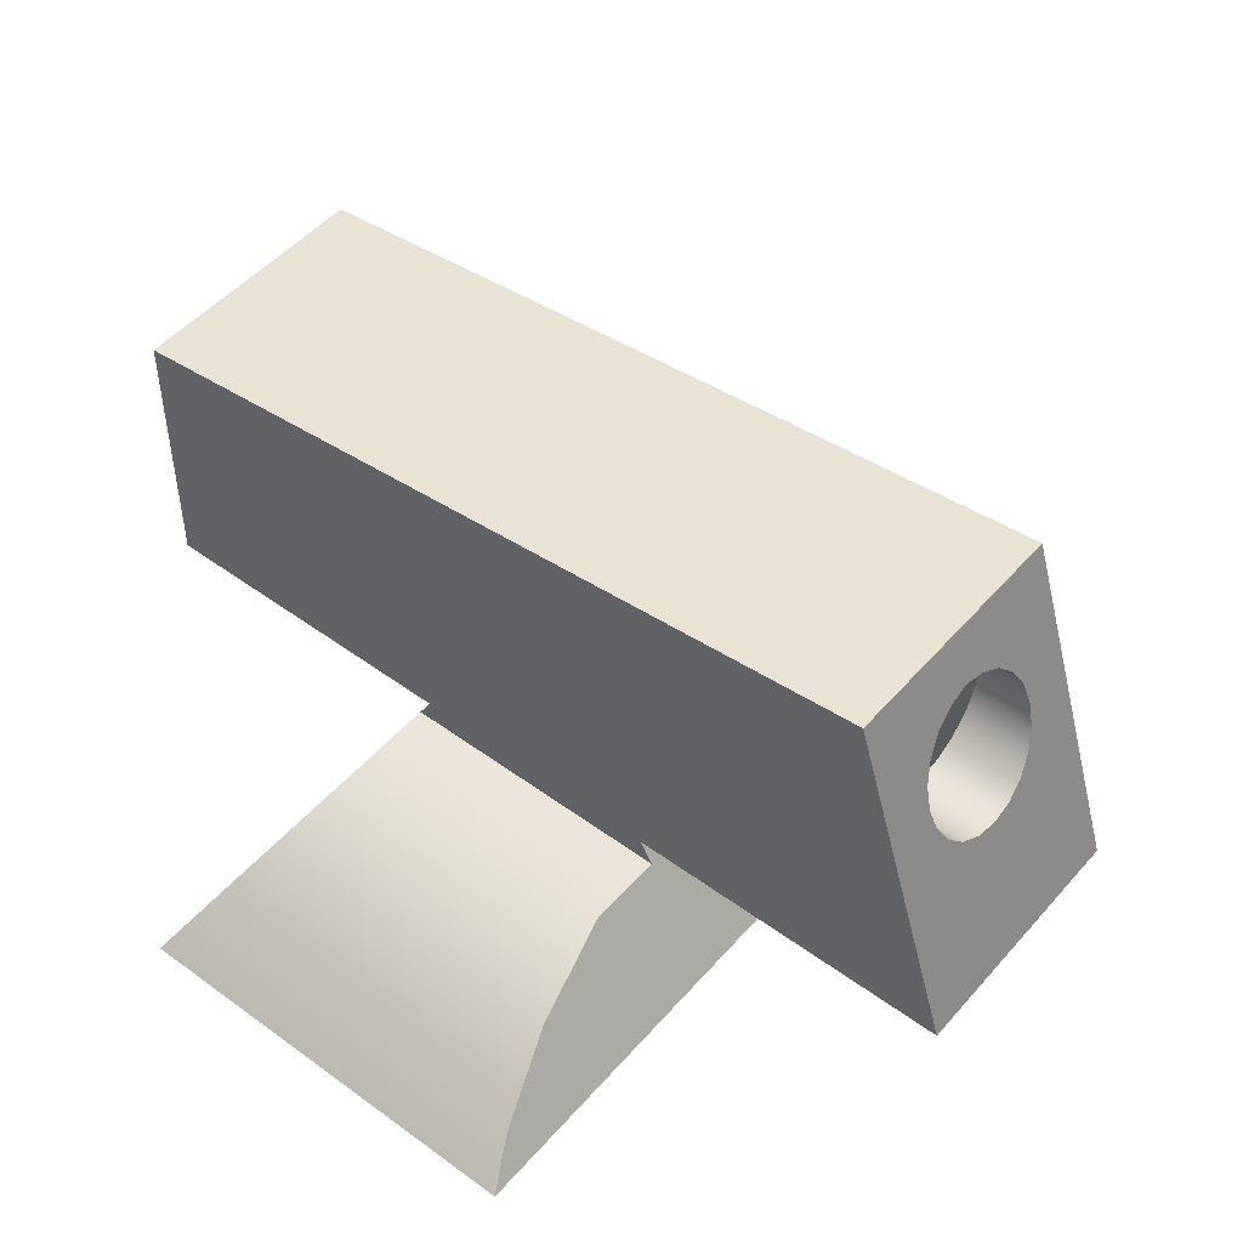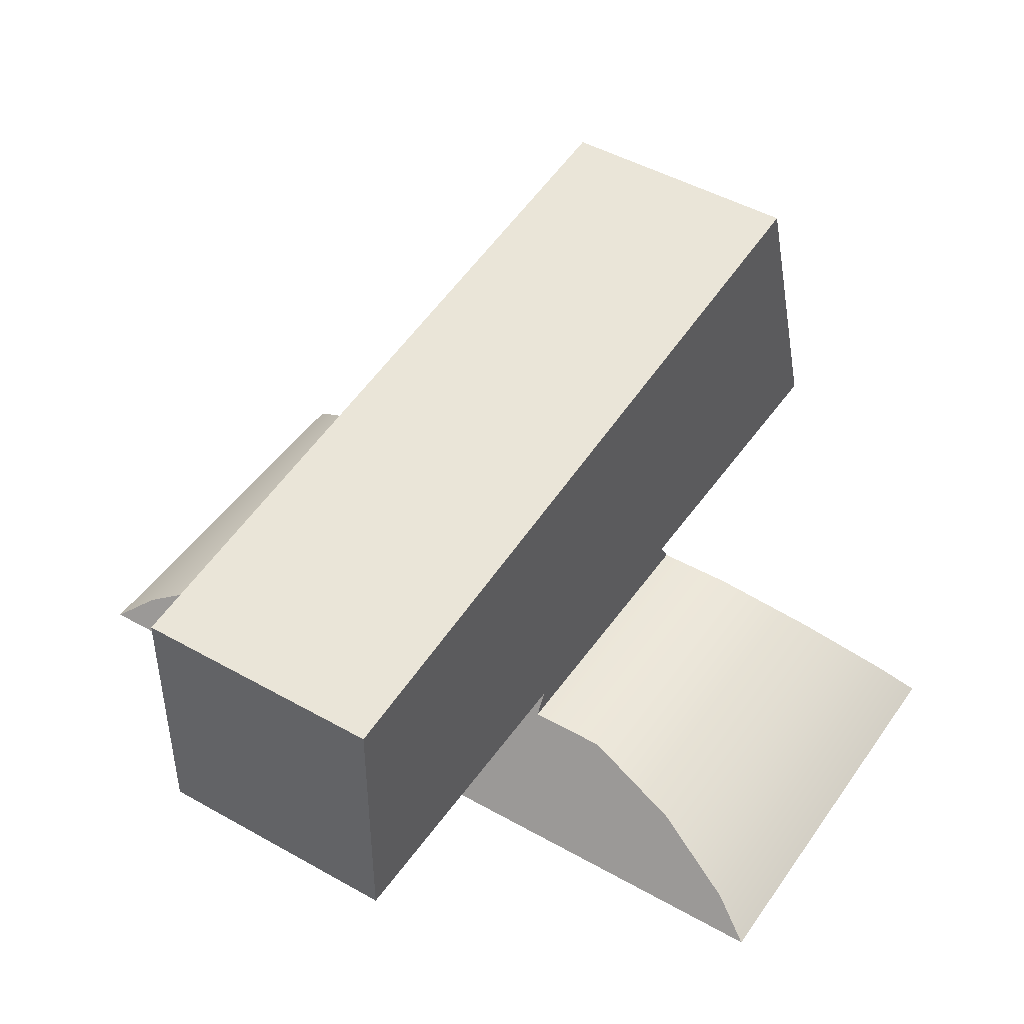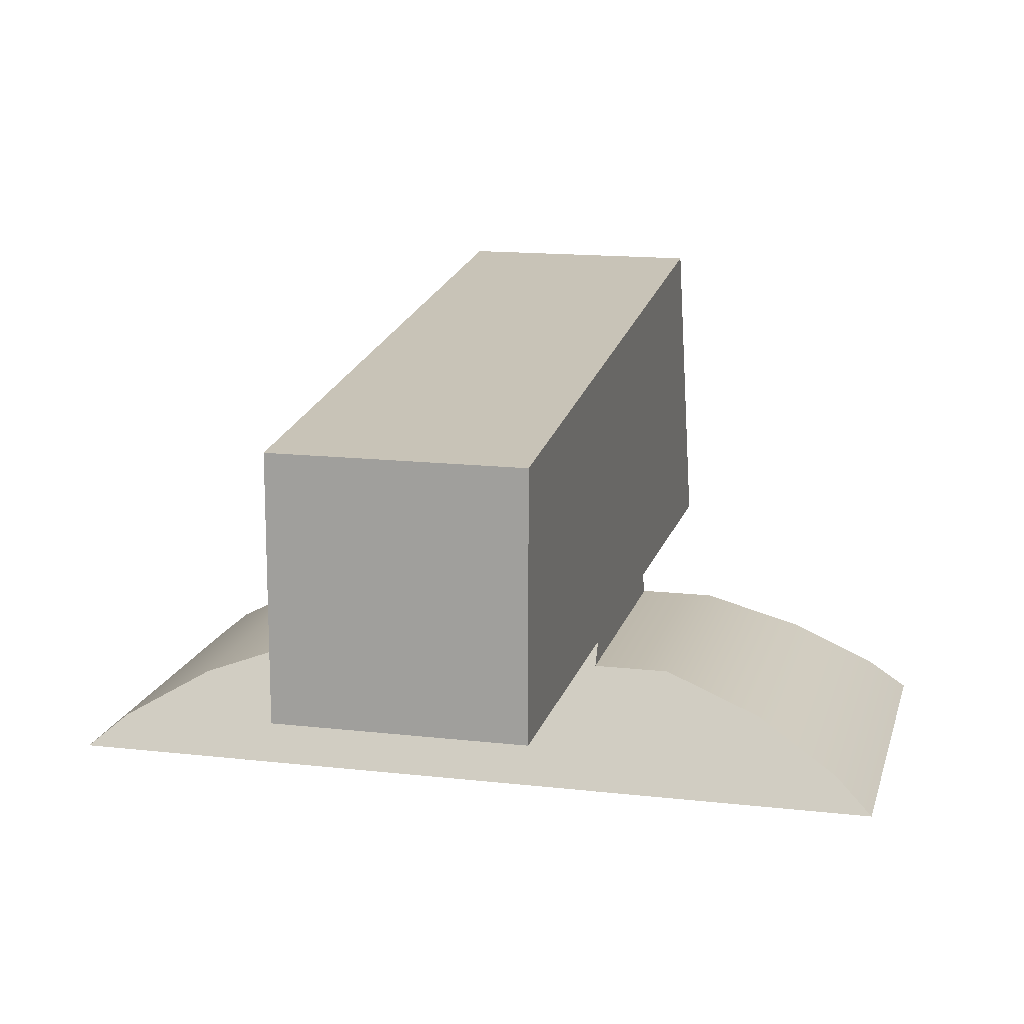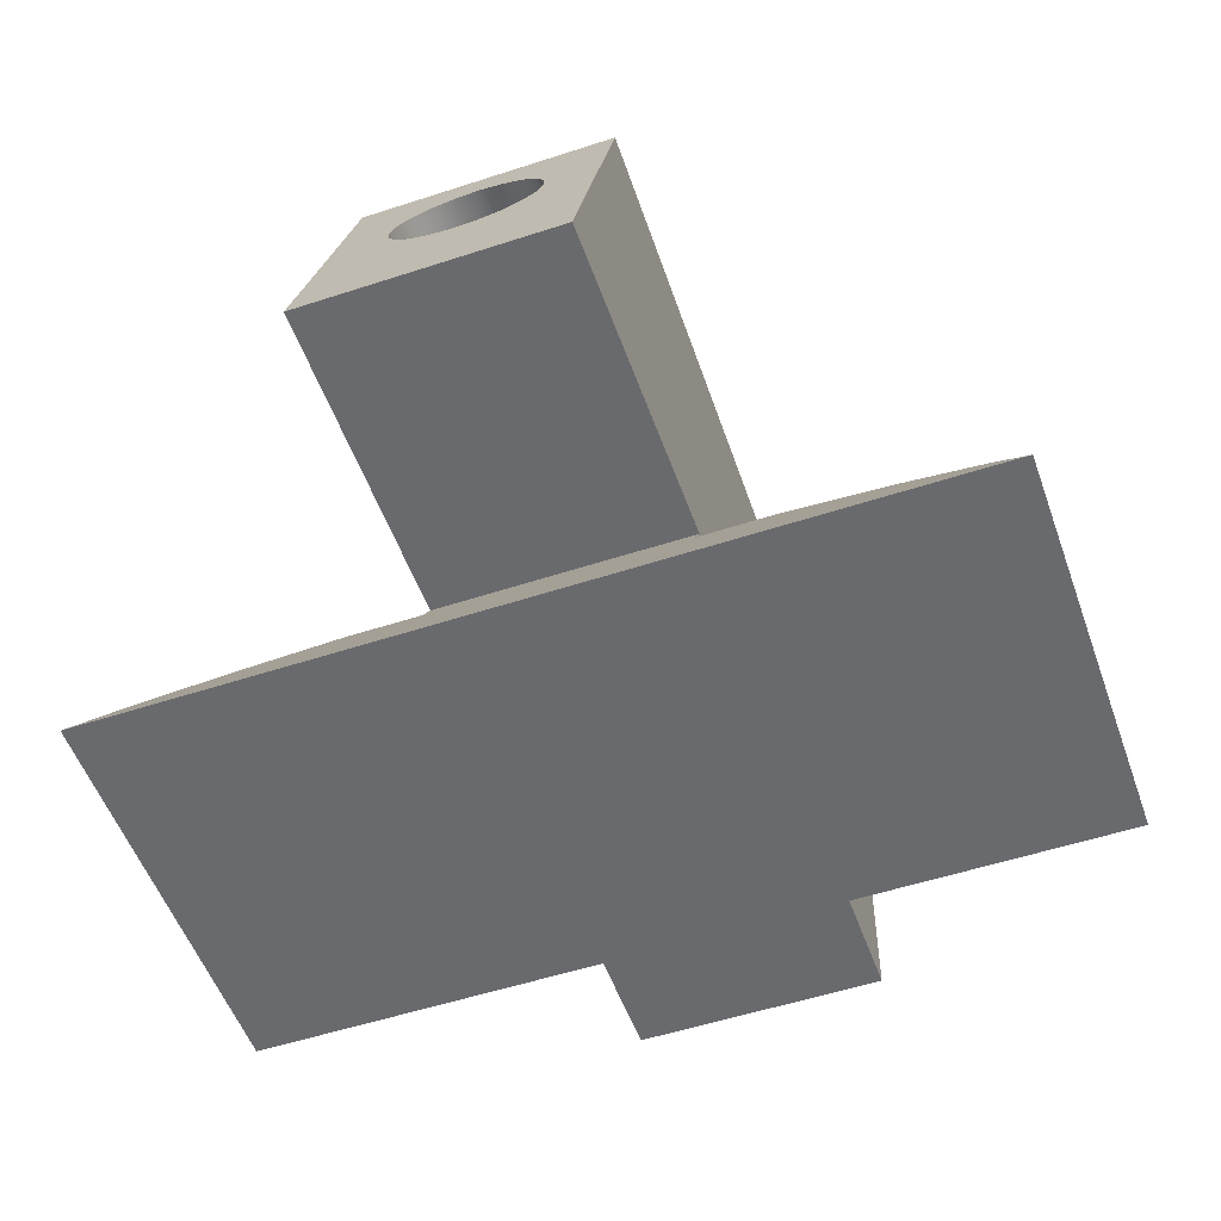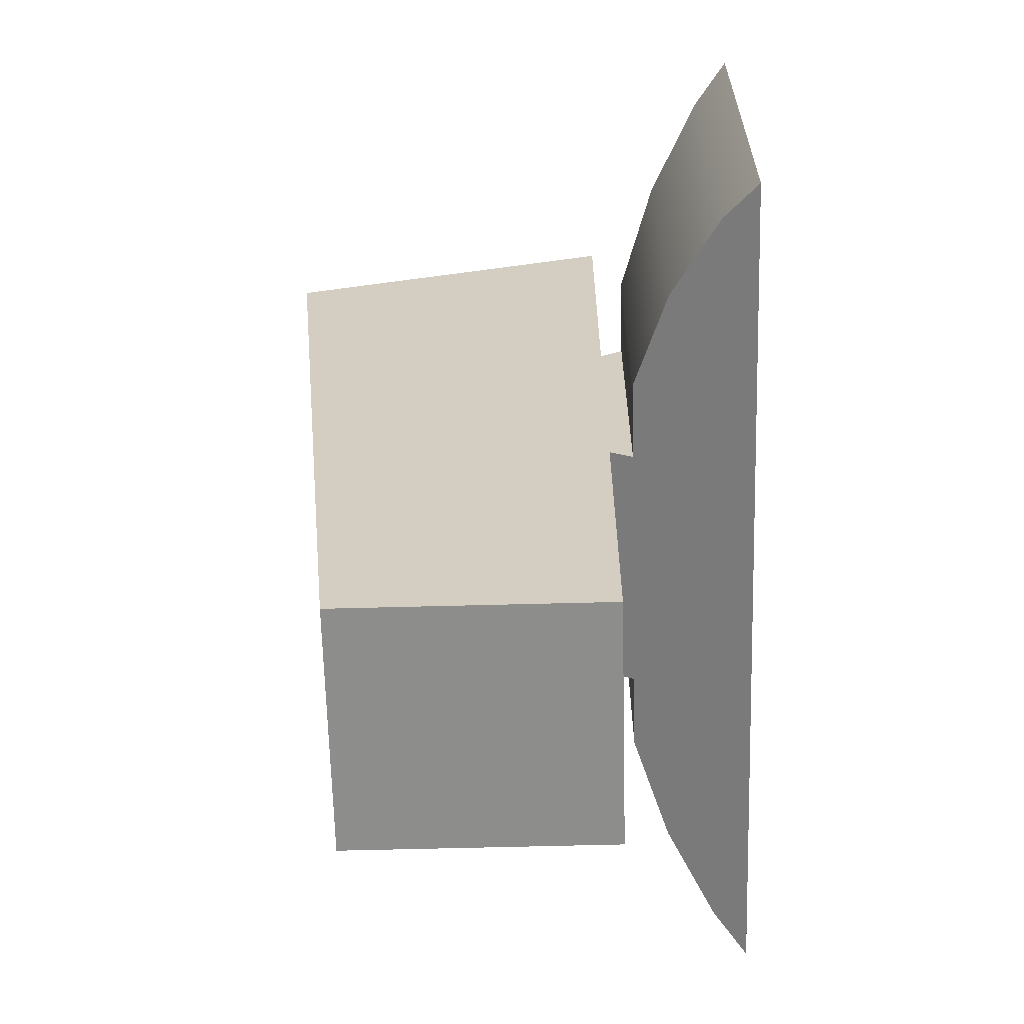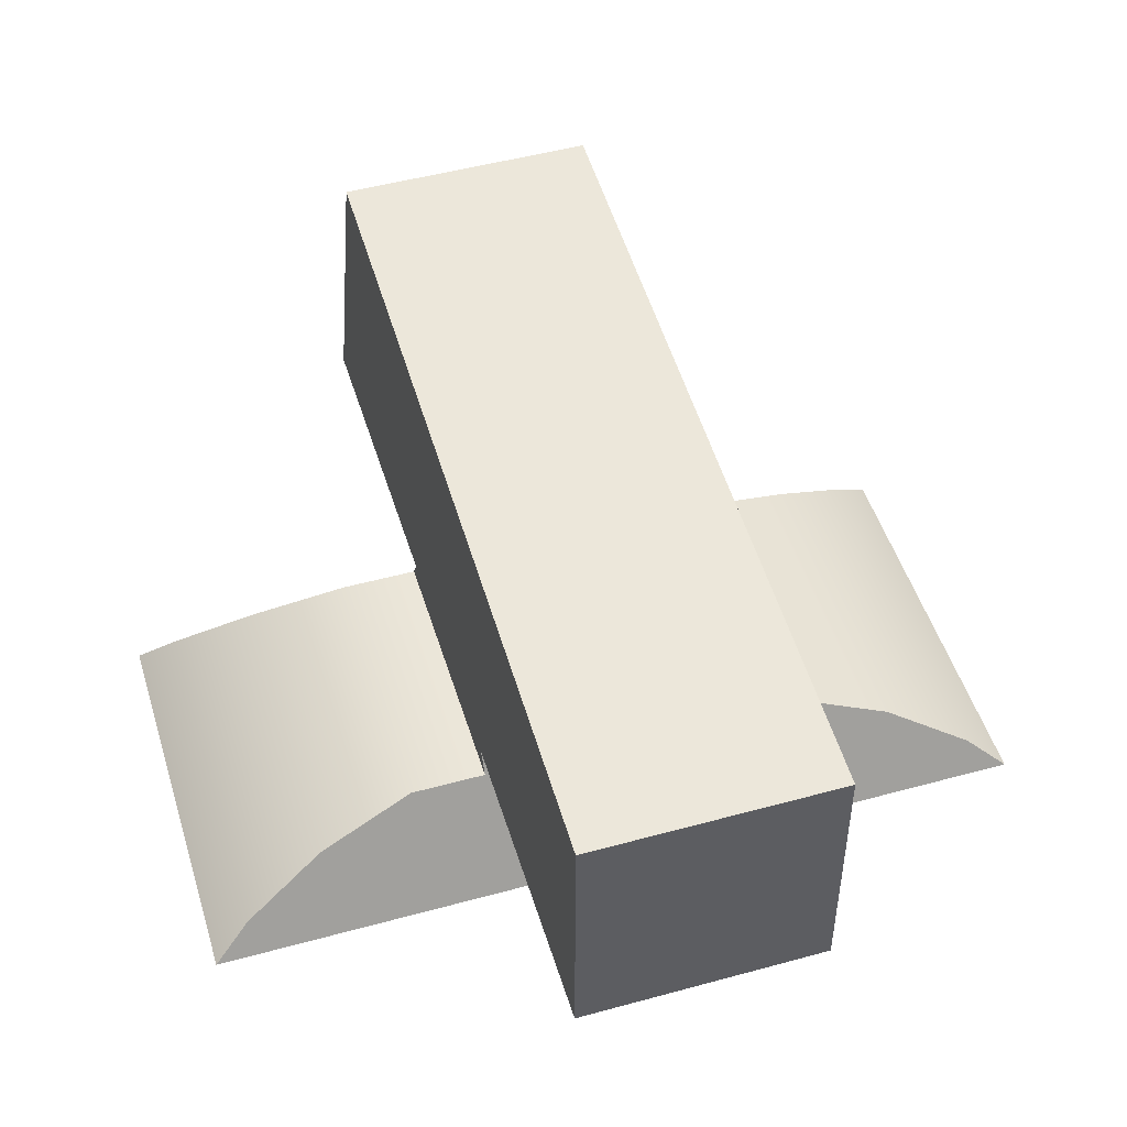
<metadata>
{"format":"obj","ext":"obj","renderer":"f3d","projection":"perspective","resolution":1024,"background":"white","views":[{"elev":49.2,"azim":129.1,"up":"+Z"},{"elev":46.6,"azim":32.8,"up":"+Z"},{"elev":14.9,"azim":13.8,"up":"+Z"},{"elev":-53.0,"azim":-160.6,"up":"+Z"},{"elev":-64.4,"azim":91.5,"up":"+Y"},{"elev":49.2,"azim":-16.9,"up":"+Z"}]}
</metadata>
<code>
g sight_front_m9_beretta_m9a3_std_LOD0
v 0.001706 -0.006095 0.002234
v -0.001706 -0.006095 0.002234
v -0.001706 0.004674 0.003219
v 0.001706 0.004674 0.003219
v 0.001706 -0.001768 -0.00136
v 2.88e-10 -0.001768 -0.00136
v 0.001706 -0.006095 -0.00136
v -0.001706 -0.006095 -0.00136
v -0.001706 -0.001768 -0.00136
v -0.001706 0.004674 0.003219
v -7.155e-10 0.004895 0.002509
v 0.001706 0.004674 0.003219
v -0.0003078 0.004915 0.002444
v 0.0003078 0.004915 0.002444
v -0.0005854 0.004959 0.002302
v 0.0005854 0.004959 0.002302
v -0.0008057 0.005027 0.002082
v -0.0009472 0.005113 0.001804
v -0.000996 0.005209 0.001496
v -0.001706 0.006095 -0.00136
v -0.0009472 0.005304 0.001189
v -0.0008057 0.00539 0.0009111
v 0.0008057 0.005027 0.002082
v 0.0009472 0.005113 0.001804
v 0.000996 0.005209 0.001496
v 0.001706 0.006095 -0.00136
v 0.0009472 0.005304 0.001189
v -9.49e-10 0.005518 0.0005005
v 0.0008057 0.00539 0.0009111
v -0.0005854 0.005459 0.0006907
v 0.0003078 0.005503 0.0005493
v -0.0003078 0.005503 0.0005493
v 0.0005854 0.005459 0.0006907
v -0.001706 0.001863 -0.001667
v -0.001706 0.001686 -0.00136
v -0.001706 -0.001768 -0.00136
v -0.001706 -0.001945 -0.001667
v -0.001706 -0.006095 0.002234
v -0.001706 0.004674 0.003219
v -0.001706 0.006095 -0.00136
v -0.001706 -0.006095 -0.00136
v 0.001706 -0.001945 -0.001667
v 0.001706 -0.001768 -0.00136
v 0.001706 0.001686 -0.00136
v 0.001706 0.001863 -0.001667
v 0.001706 -0.006095 0.002234
v 0.001706 0.004674 0.003219
v 0.001706 0.006095 -0.00136
v 0.001706 -0.006095 -0.00136
v 0.001706 0.006095 -0.00136
v -0.001706 0.006095 -0.00136
v -2.747e-10 0.001686 -0.00136
v 0.001706 0.001686 -0.00136
v -0.001706 0.001686 -0.00136
v -4.496e-10 0.002759 -0.00322
v -2.747e-10 0.001686 -0.00136
v -0.001706 0.001863 -0.001667
v -0.001706 0.001686 -0.00136
v 0.001706 0.001863 -0.001667
v 0.001706 0.001686 -0.00136
v -0.002745 0.001863 -0.001667
v -0.004099 0.002131 -0.002131
v -0.005244 0.002502 -0.002774
v -0.005774 0.002759 -0.00322
v 0.002745 0.001863 -0.001667
v 0.004099 0.002131 -0.002131
v 0.005244 0.002502 -0.002774
v 0.005774 0.002759 -0.00322
v -0.002745 -0.001945 -0.001667
v -0.002745 0.001863 -0.001667
v -0.001706 0.001863 -0.001667
v -0.001706 -0.001945 -0.001667
v -0.004099 0.002131 -0.002131
v -0.004099 -0.002212 -0.002131
v -0.005244 0.002502 -0.002774
v -0.005244 -0.002584 -0.002774
v -0.005774 0.002759 -0.00322
v -0.005774 -0.002841 -0.00322
v 4.628e-10 -0.002841 -0.00322
v 2.88e-10 -0.001768 -0.00136
v 0.001706 -0.001945 -0.001667
v 0.001706 -0.001768 -0.00136
v -0.001706 -0.001945 -0.001667
v -0.001706 -0.001768 -0.00136
v -0.002745 -0.001945 -0.001667
v -0.004099 -0.002212 -0.002131
v -0.005244 -0.002584 -0.002774
v -0.005774 -0.002841 -0.00322
v 0.002745 -0.001945 -0.001667
v 0.004099 -0.002212 -0.002131
v 0.005244 -0.002584 -0.002774
v 0.005774 -0.002841 -0.00322
v 0.001706 0.001863 -0.001667
v 0.002745 0.001863 -0.001667
v 0.002745 -0.001945 -0.001667
v 0.001706 -0.001945 -0.001667
v 0.004099 -0.002212 -0.002131
v 0.004099 0.002131 -0.002131
v 0.005244 -0.002584 -0.002774
v 0.005244 0.002502 -0.002774
v 0.005774 0.002759 -0.00322
v 0.005774 -0.002841 -0.00322
v -4.496e-10 0.002759 -0.00322
v -0.005774 0.002759 -0.00322
v -0.005774 -0.002841 -0.00322
v 4.628e-10 -0.002841 -0.00322
v 4.628e-10 -0.002841 -0.00322
v 0.005774 -0.002841 -0.00322
v 0.005774 0.002759 -0.00322
v -4.496e-10 0.002759 -0.00322
v 0.001706 -0.006095 -0.00136
v -0.001706 -0.006095 -0.00136
v -0.001706 -0.006095 0.002234
v 0.001706 -0.006095 0.002234
v -0.0003078 0.004915 0.002444
v -0.0003078 0.0045 0.002444
v -6.512e-10 0.0045 0.002509
v -7.155e-10 0.004895 0.002509
v -0.0005854 0.004959 0.002302
v -0.0005854 0.0045 0.002302
v -0.0008057 0.005027 0.002082
v -0.0008057 0.0045 0.002082
v -0.0009472 0.005113 0.001804
v -0.0009472 0.0045 0.001804
v -0.000996 0.005209 0.001496
v -0.000996 0.0045 0.001496
v -0.0009472 0.005304 0.001189
v -0.0009472 0.0045 0.001189
v -0.0008057 0.00539 0.0009111
v -0.0008057 0.0045 0.0009111
v -0.0005854 0.005459 0.0006907
v -0.0005854 0.0045 0.0006907
v -0.0003078 0.005503 0.0005493
v -0.0003078 0.0045 0.0005493
v -9.49e-10 0.005518 0.0005005
v -7.832e-10 0.0045 0.0005005
v 0.0003078 0.005503 0.0005493
v 0.0003078 0.0045 0.0005493
v 0.0005854 0.005459 0.0006907
v 0.0005854 0.0045 0.0006907
v 0.0008057 0.00539 0.0009111
v 0.0008057 0.0045 0.0009111
v 0.0009472 0.005304 0.001189
v 0.0009472 0.0045 0.001189
v 0.000996 0.005209 0.001496
v 0.000996 0.0045 0.001496
v 0.0009472 0.005113 0.001804
v 0.0009472 0.0045 0.001804
v 0.0008057 0.005027 0.002082
v 0.0008057 0.0045 0.002082
v 0.0005854 0.004959 0.002302
v 0.0005854 0.0045 0.002302
v 0.0003078 0.004915 0.002444
v 0.0003078 0.0045 0.002444
v -7.155e-10 0.004895 0.002509
v -6.512e-10 0.0045 0.002509
v -0.0009472 0.0045 0.001189
v -0.0008057 0.0045 0.0009111
v -0.0005854 0.0045 0.0006907
v -0.0003078 0.0045 0.0005493
v -0.000996 0.0045 0.001496
v -7.832e-10 0.0045 0.0005005
v 0.000996 0.0045 0.001496
v 0.0009472 0.0045 0.001189
v 0.0003078 0.0045 0.0005493
v -6.512e-10 0.0045 0.002509
v 0.0003078 0.0045 0.002444
v 0.0009472 0.0045 0.001804
v 0.0005854 0.0045 0.002302
v 0.0008057 0.0045 0.002082
v 0.0008057 0.0045 0.0009111
v 0.0005854 0.0045 0.0006907
v -0.0003078 0.0045 0.002444
v -0.0009472 0.0045 0.001804
v -0.0008057 0.0045 0.002082
v -0.0005854 0.0045 0.002302
g sight_front_m9_beretta_m9a3_std_LOD0_0
f 3 2 1
f 4 3 1
f 7 6 5
f 8 6 7
f 9 6 8
f 12 11 10
f 13 10 11
f 12 14 11
f 15 10 13
f 12 16 14
f 17 10 15
f 18 10 17
f 19 10 18
f 19 20 10
f 20 19 21
f 20 21 22
f 12 23 16
f 12 24 23
f 12 25 24
f 26 25 12
f 25 26 27
f 20 28 26
f 27 26 29
f 20 22 30
f 31 26 28
f 20 32 28
f 20 30 32
f 29 26 33
f 33 26 31
f 36 35 34
f 37 36 34
f 35 36 38
f 39 35 38
f 35 39 40
f 41 38 36
f 44 43 42
f 45 44 42
f 46 43 44
f 47 46 44
f 47 44 48
f 49 43 46
f 52 51 50
f 50 53 52
f 54 51 52
f 57 56 55
f 57 58 56
f 56 59 55
f 56 60 59
f 57 55 61
f 61 55 62
f 62 55 63
f 63 55 64
f 55 59 65
f 55 65 66
f 55 66 67
f 55 67 68
f 71 70 69
f 72 71 69
f 70 73 69
f 73 74 69
f 73 75 74
f 75 76 74
f 75 77 76
f 77 78 76
f 81 80 79
f 81 82 80
f 80 83 79
f 80 84 83
f 79 83 85
f 79 85 86
f 79 86 87
f 79 87 88
f 81 79 89
f 89 79 90
f 90 79 91
f 91 79 92
f 95 94 93
f 96 95 93
f 94 95 97
f 98 94 97
f 98 97 99
f 100 98 99
f 100 99 101
f 99 102 101
f 105 104 103
f 106 105 103
f 109 108 107
f 110 109 107
f 113 112 111
f 114 113 111
f 117 116 115
f 118 117 115
f 115 116 119
f 116 120 119
f 119 120 121
f 120 122 121
f 121 122 123
f 122 124 123
f 123 124 125
f 124 126 125
f 125 126 127
f 126 128 127
f 127 128 129
f 128 130 129
f 129 130 131
f 130 132 131
f 131 132 133
f 132 134 133
f 133 134 135
f 134 136 135
f 135 136 137
f 136 138 137
f 137 138 139
f 138 140 139
f 139 140 141
f 140 142 141
f 141 142 143
f 142 144 143
f 143 144 145
f 144 146 145
f 145 146 147
f 146 148 147
f 147 148 149
f 148 150 149
f 149 150 151
f 150 152 151
f 151 152 153
f 152 154 153
f 153 154 155
f 154 156 155
f 159 158 157
f 160 159 157
f 160 157 161
f 162 160 161
f 163 162 161
f 163 164 162
f 164 165 162
f 166 163 161
f 166 167 163
f 167 168 163
f 167 169 168
f 169 170 168
f 164 171 165
f 171 172 165
f 166 161 173
f 161 174 173
f 174 175 173
f 175 176 173

</code>
